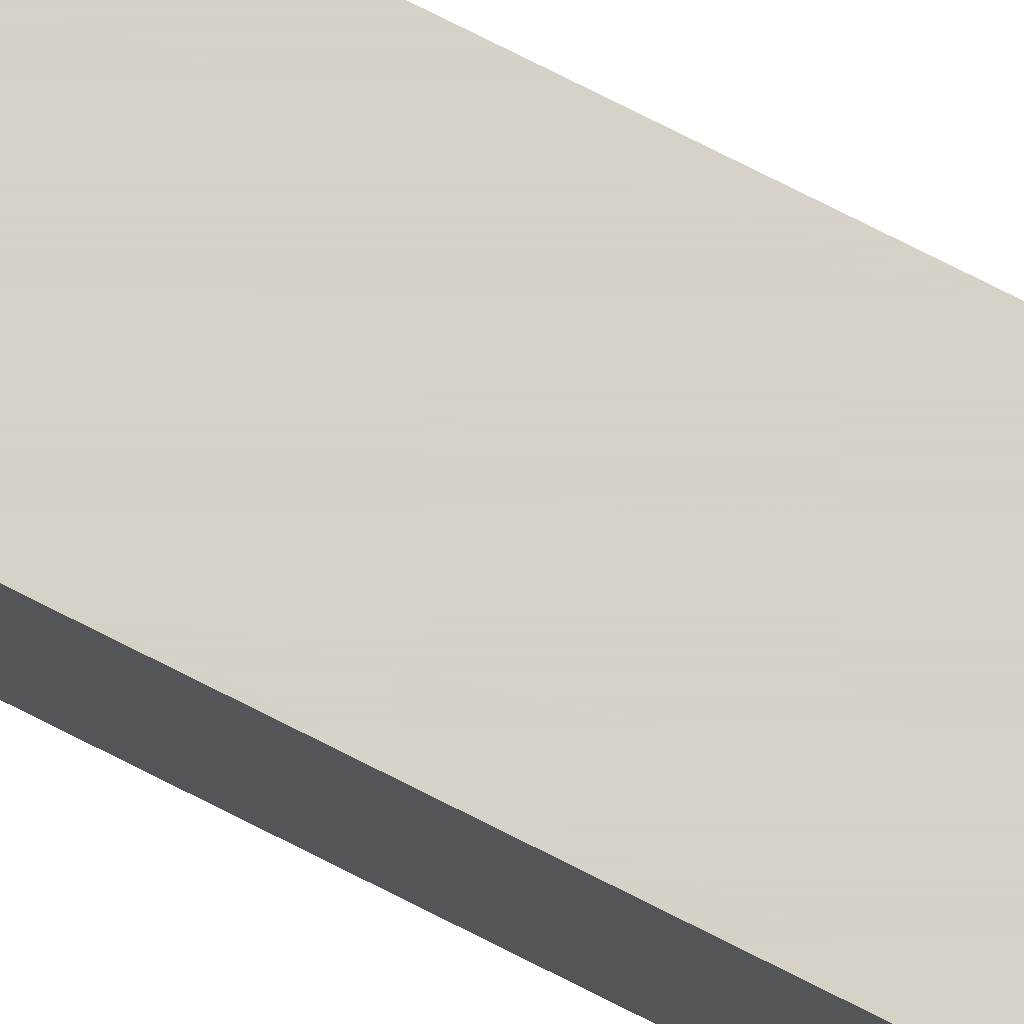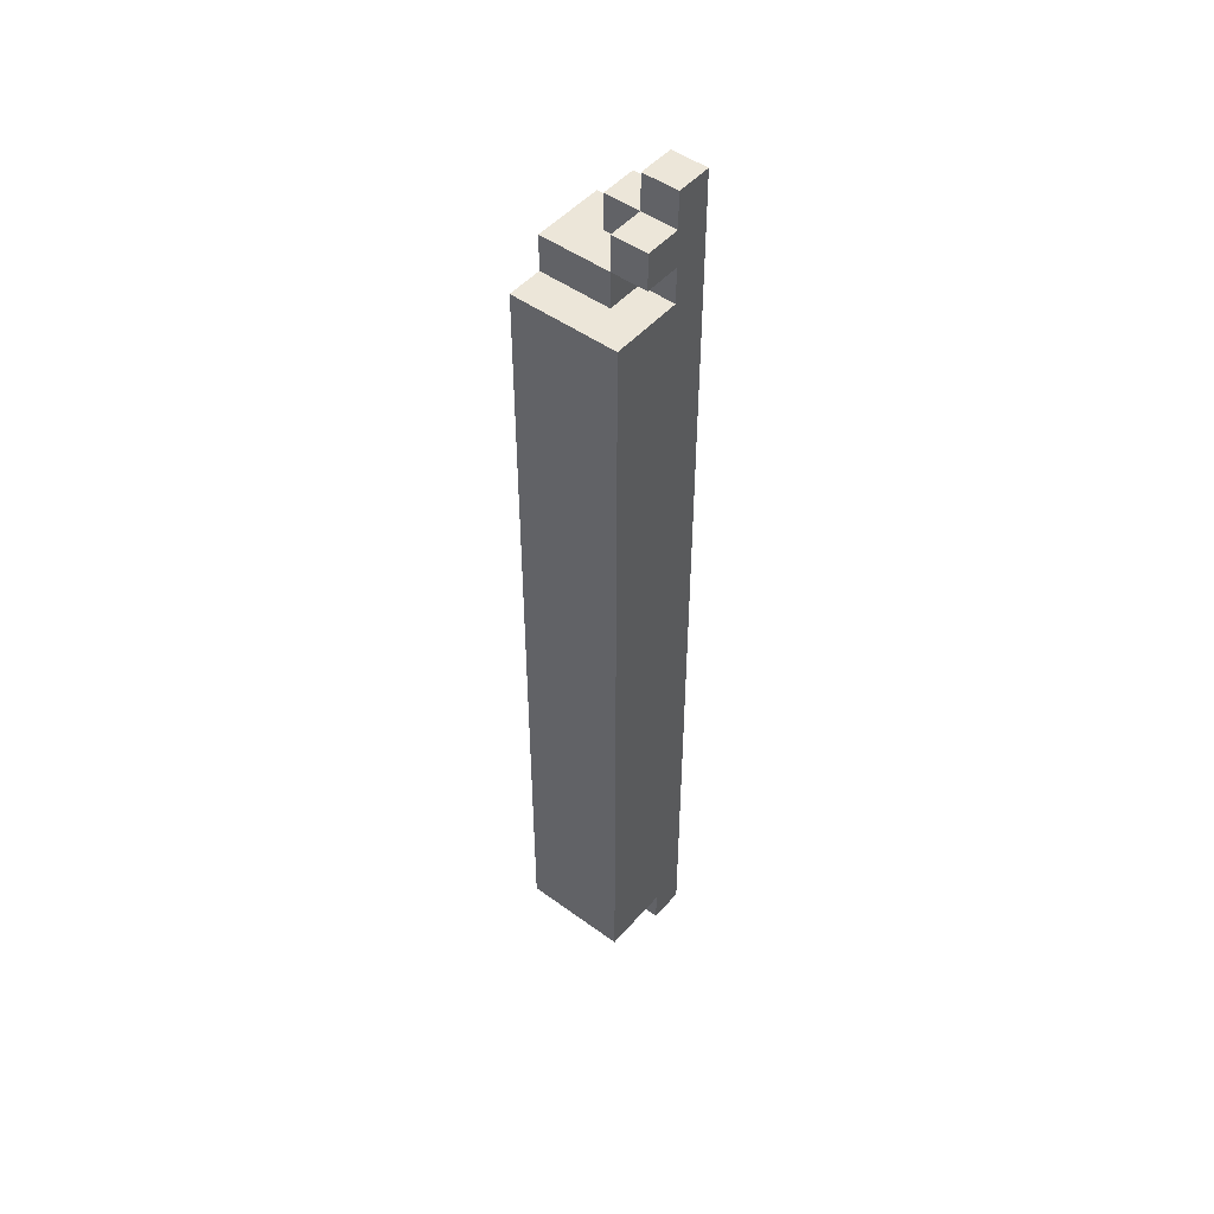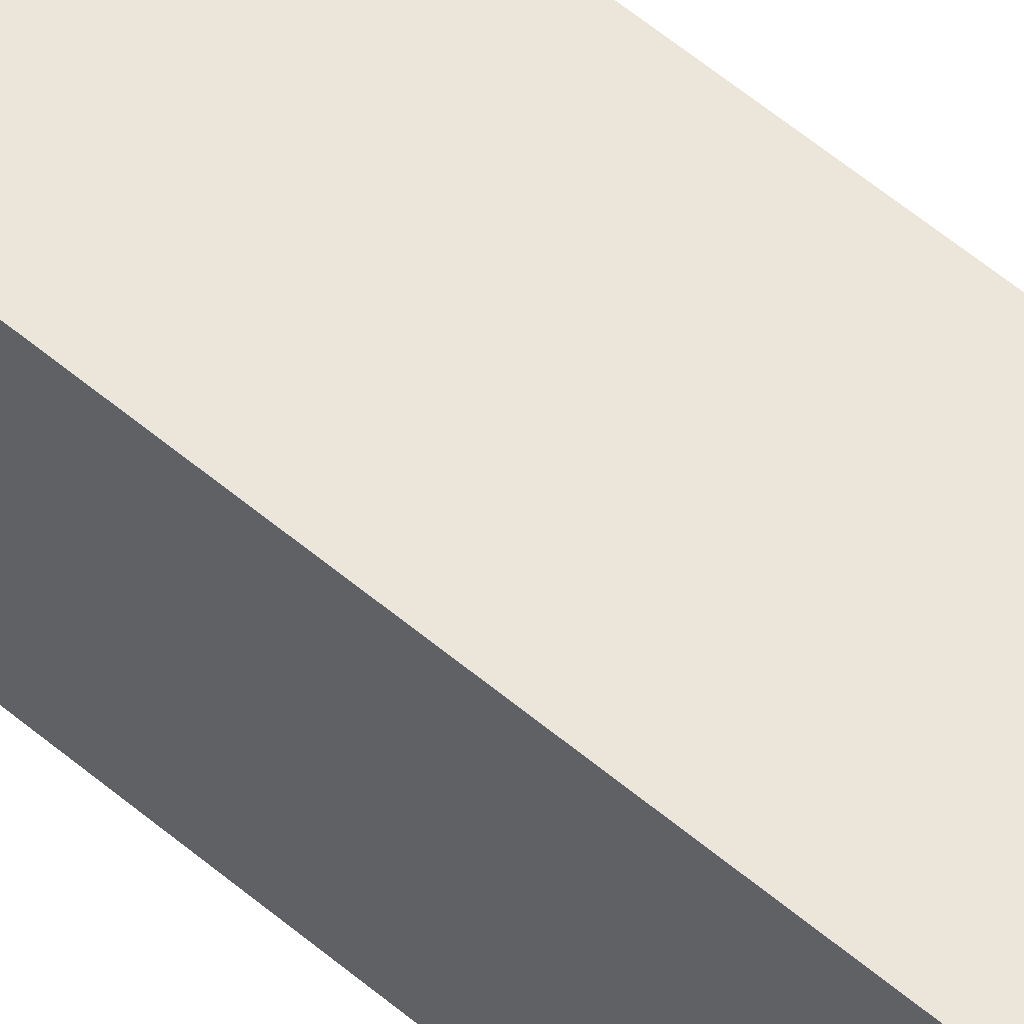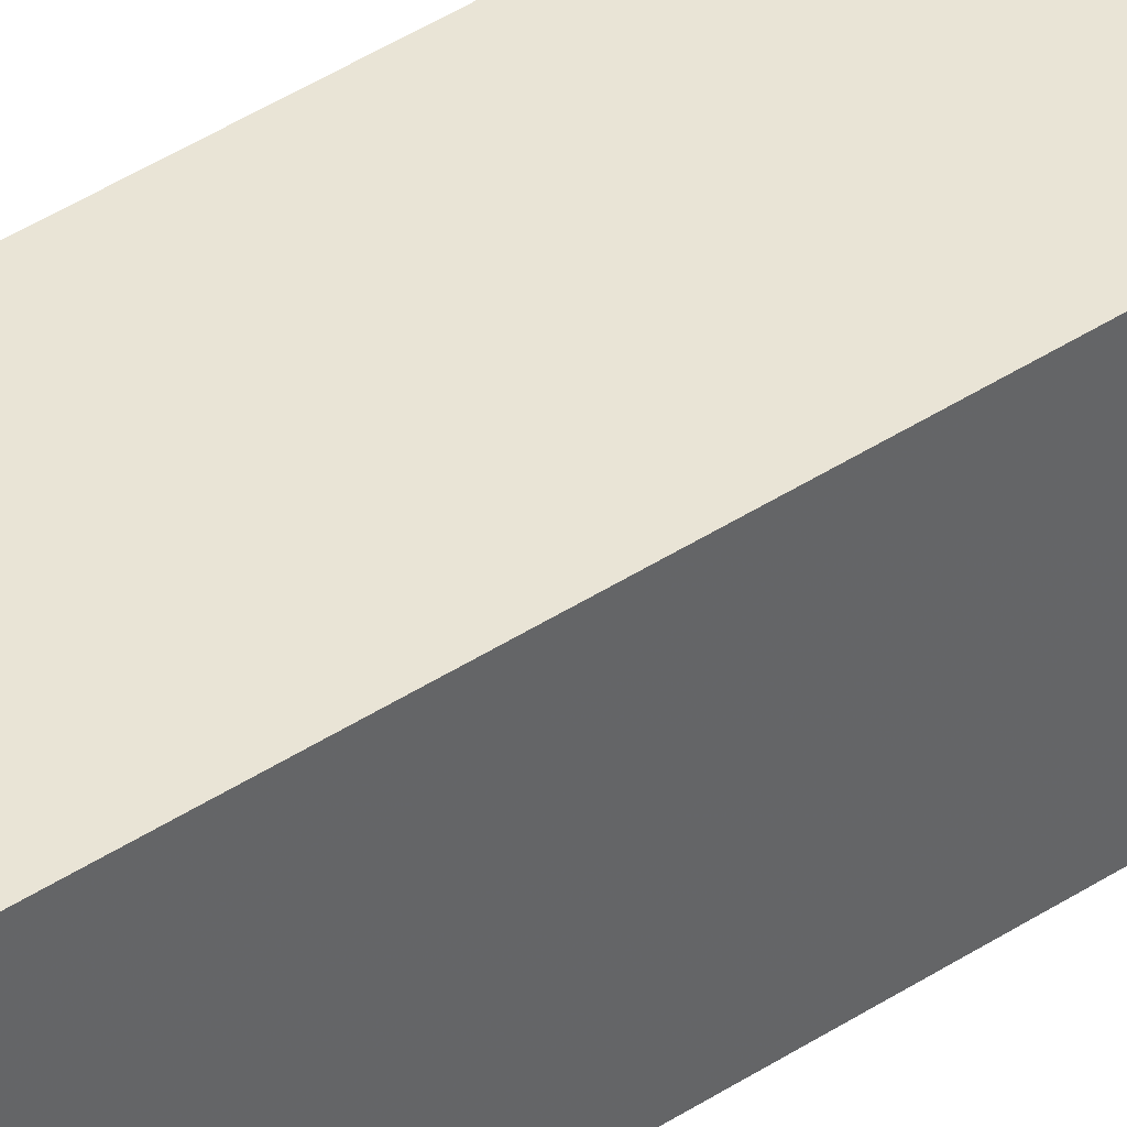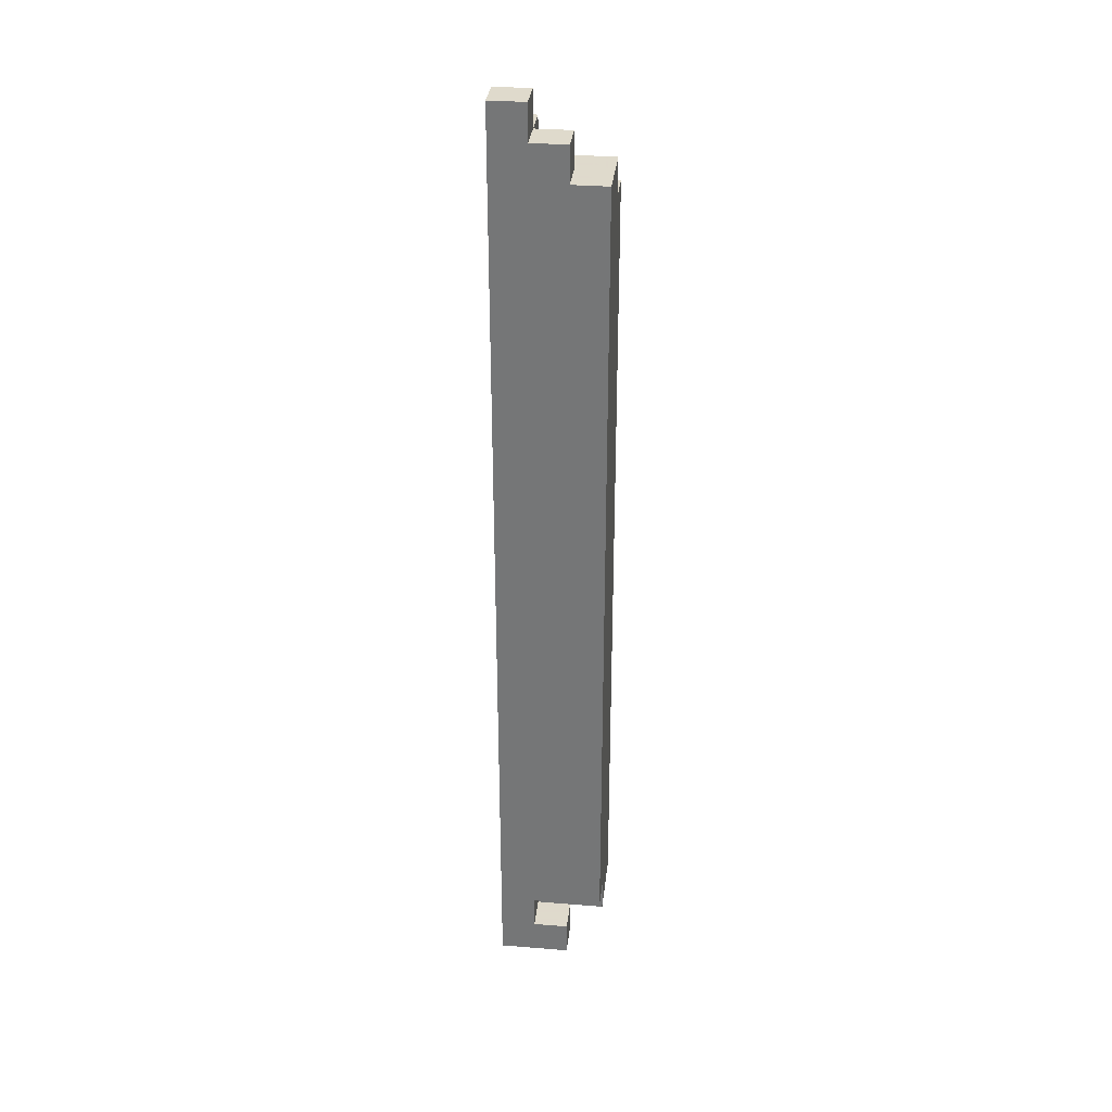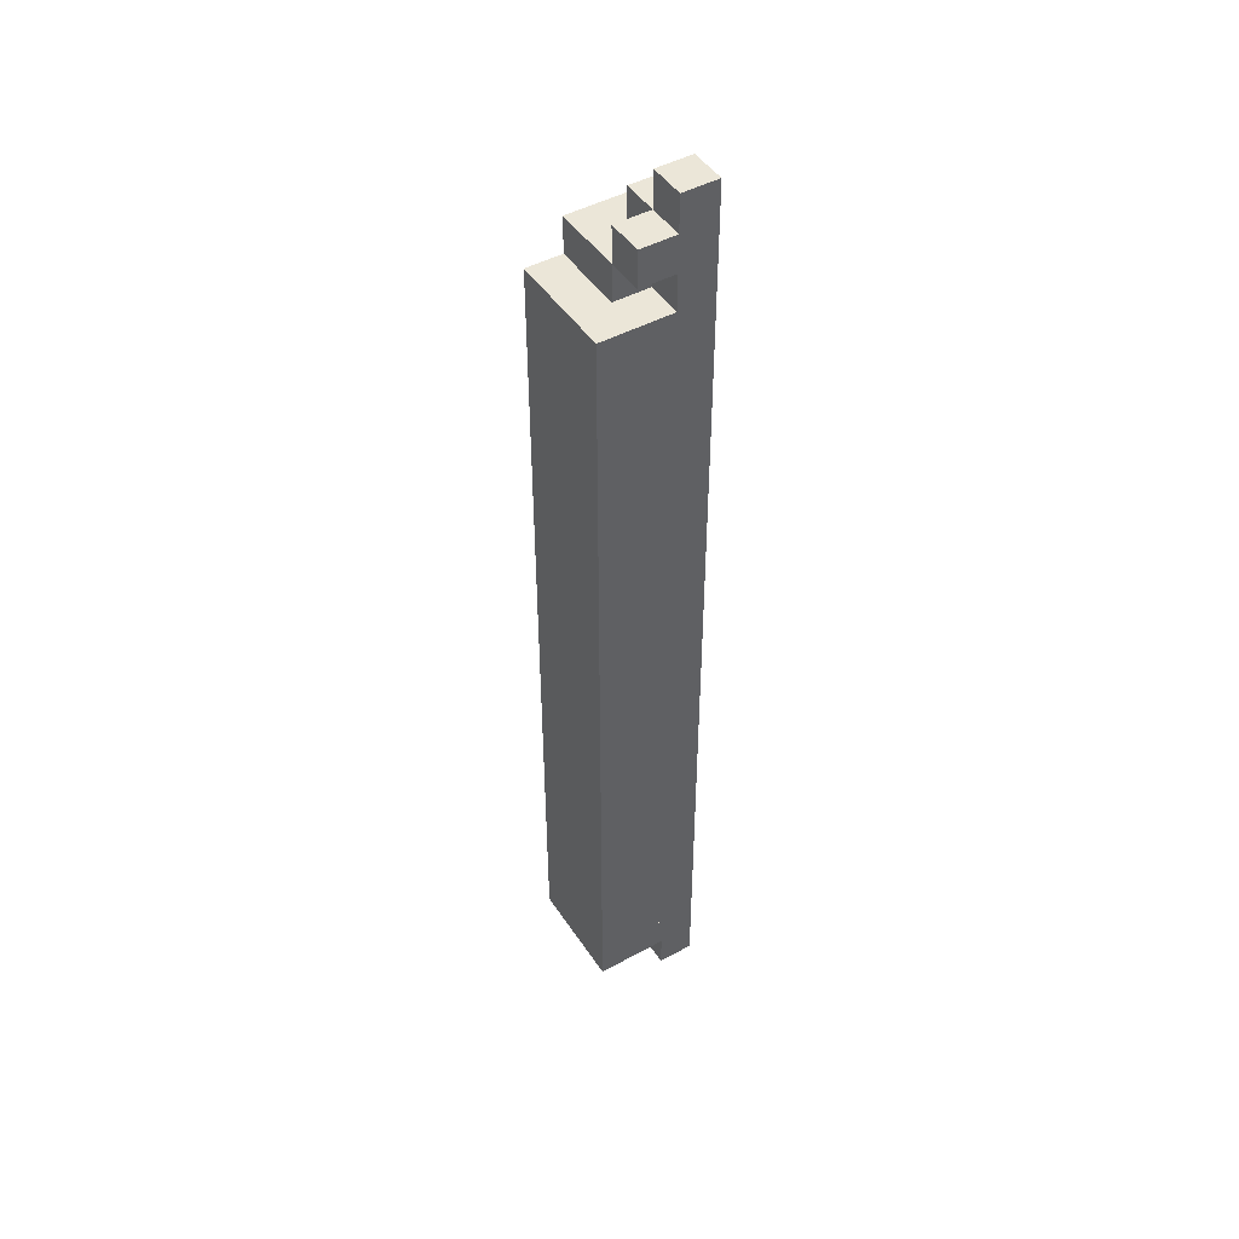
<metadata>
{"format":"obj","ext":"obj","renderer":"f3d","projection":"perspective","resolution":1024,"background":"white","views":[{"elev":78.6,"azim":116.6,"up":"+Z"},{"elev":48.6,"azim":-141.0,"up":"+Y"},{"elev":54.6,"azim":132.2,"up":"+Z"},{"elev":42.4,"azim":-128.2,"up":"+Z"},{"elev":32.4,"azim":6.4,"up":"+Y"},{"elev":46.6,"azim":-121.8,"up":"+Y"}]}
</metadata>
<code>
v -1.12 -0.88 0.88
v -0.88 -0.88 0.88
v -0.88 -0.88 1.12
v -1.12 -0.88 1.12
v -1.12 0.88 0.88
v -1.12 0.88 1.12
v -0.88 0.88 1.12
v -0.88 0.88 0.88
v -1.12 -1.04 1.04
v -1.12 -1.04 1.12
v -1.12 -0.96 1.04
v -1.12 -0.96 1.12
v -1.04 -1.04 1.04
v -1.04 -1.04 1.12
v -1.04 -0.96 1.04
v -1.04 -0.96 1.12
v -1.12 -0.96 0.88
v -1.12 -0.96 0.96
v -1.12 -0.88 0.88
v -1.12 -0.88 0.96
v -1.04 -0.96 0.88
v -1.04 -0.96 0.96
v -1.04 -0.88 0.88
v -1.04 -0.88 0.96
v -1.12 -0.96 0.96
v -1.12 -0.96 1.04
v -1.12 -0.88 0.96
v -1.12 -0.88 1.04
v -1.04 -0.96 0.96
v -1.04 -0.96 1.04
v -1.04 -0.88 0.96
v -1.04 -0.88 1.04
v -1.12 -0.96 1.04
v -1.12 -0.96 1.12
v -1.12 -0.88 1.04
v -1.12 -0.88 1.12
v -1.04 -0.96 1.04
v -1.04 -0.96 1.12
v -1.04 -0.88 1.04
v -1.04 -0.88 1.12
v -1.04 -1.04 1.04
v -1.04 -1.04 1.12
v -1.04 -0.96 1.04
v -1.04 -0.96 1.12
v -0.96 -1.04 1.04
v -0.96 -1.04 1.12
v -0.96 -0.96 1.04
v -0.96 -0.96 1.12
v -1.04 -0.96 0.88
v -1.04 -0.96 0.96
v -1.04 -0.88 0.88
v -1.04 -0.88 0.96
v -0.96 -0.96 0.88
v -0.96 -0.96 0.96
v -0.96 -0.88 0.88
v -0.96 -0.88 0.96
v -1.04 -0.96 0.96
v -1.04 -0.96 1.04
v -1.04 -0.88 0.96
v -1.04 -0.88 1.04
v -0.96 -0.96 0.96
v -0.96 -0.96 1.04
v -0.96 -0.88 0.96
v -0.96 -0.88 1.04
v -0.96 -0.96 0.88
v -0.96 -0.96 0.96
v -0.96 -0.88 0.88
v -0.96 -0.88 0.96
v -0.88 -0.96 0.88
v -0.88 -0.96 0.96
v -0.88 -0.88 0.88
v -0.88 -0.88 0.96
v -0.96 -0.96 0.96
v -0.96 -0.96 1.04
v -0.96 -0.88 0.96
v -0.96 -0.88 1.04
v -0.88 -0.96 0.96
v -0.88 -0.96 1.04
v -0.88 -0.88 0.96
v -0.88 -0.88 1.04
v -1.12 0.88 1.04
v -1.12 0.88 1.12
v -1.12 0.96 1.04
v -1.12 0.96 1.12
v -1.04 0.88 1.04
v -1.04 0.88 1.12
v -1.04 0.96 1.04
v -1.04 0.96 1.12
v -1.12 0.96 0.96
v -1.12 0.96 1.04
v -1.12 1.04 0.96
v -1.12 1.04 1.04
v -1.04 0.96 0.96
v -1.04 0.96 1.04
v -1.04 1.04 0.96
v -1.04 1.04 1.04
v -1.12 0.96 1.04
v -1.12 0.96 1.12
v -1.12 1.04 1.04
v -1.12 1.04 1.12
v -1.04 0.96 1.04
v -1.04 0.96 1.12
v -1.04 1.04 1.04
v -1.04 1.04 1.12
v -1.12 1.04 1.04
v -1.12 1.04 1.12
v -1.12 1.12 1.04
v -1.12 1.12 1.12
v -1.04 1.04 1.04
v -1.04 1.04 1.12
v -1.04 1.12 1.04
v -1.04 1.12 1.12
v -1.04 0.88 0.96
v -1.04 0.88 1.04
v -1.04 0.96 0.96
v -1.04 0.96 1.04
v -0.96 0.88 0.96
v -0.96 0.88 1.04
v -0.96 0.96 0.96
v -0.96 0.96 1.04
v -1.04 0.88 1.04
v -1.04 0.88 1.12
v -1.04 0.96 1.04
v -1.04 0.96 1.12
v -0.96 0.88 1.04
v -0.96 0.88 1.12
v -0.96 0.96 1.04
v -0.96 0.96 1.12
v -1.04 0.96 1.04
v -1.04 0.96 1.12
v -1.04 1.04 1.04
v -1.04 1.04 1.12
v -0.96 0.96 1.04
v -0.96 0.96 1.12
v -0.96 1.04 1.04
v -0.96 1.04 1.12
v -0.96 0.88 0.96
v -0.96 0.88 1.04
v -0.96 0.96 0.96
v -0.96 0.96 1.04
v -0.88 0.88 0.96
v -0.88 0.88 1.04
v -0.88 0.96 0.96
v -0.88 0.96 1.04
v -0.96 0.88 1.04
v -0.96 0.88 1.12
v -0.96 0.96 1.04
v -0.96 0.96 1.12
v -0.88 0.88 1.04
v -0.88 0.88 1.12
v -0.88 0.96 1.04
v -0.88 0.96 1.12
f 1 2 3
f 3 4 1
f 5 6 7
f 7 8 5
f 2 1 5
f 5 8 2
f 3 2 8
f 8 7 3
f 4 3 7
f 7 6 4
f 1 4 6
f 6 5 1
f 9 15 13
f 9 11 15
f 9 12 11
f 9 10 12
f 11 16 15
f 11 12 16
f 13 15 16
f 13 16 14
f 9 13 14
f 9 14 10
f 10 14 16
f 10 16 12
f 17 23 21
f 17 19 23
f 17 20 19
f 17 18 20
f 19 24 23
f 19 20 24
f 21 23 24
f 21 24 22
f 17 21 22
f 17 22 18
f 18 22 24
f 18 24 20
f 25 31 29
f 25 27 31
f 25 28 27
f 25 26 28
f 27 32 31
f 27 28 32
f 29 31 32
f 29 32 30
f 25 29 30
f 25 30 26
f 26 30 32
f 26 32 28
f 33 39 37
f 33 35 39
f 33 36 35
f 33 34 36
f 35 40 39
f 35 36 40
f 37 39 40
f 37 40 38
f 33 37 38
f 33 38 34
f 34 38 40
f 34 40 36
f 41 47 45
f 41 43 47
f 41 44 43
f 41 42 44
f 43 48 47
f 43 44 48
f 45 47 48
f 45 48 46
f 41 45 46
f 41 46 42
f 42 46 48
f 42 48 44
f 49 55 53
f 49 51 55
f 49 52 51
f 49 50 52
f 51 56 55
f 51 52 56
f 53 55 56
f 53 56 54
f 49 53 54
f 49 54 50
f 50 54 56
f 50 56 52
f 57 63 61
f 57 59 63
f 57 60 59
f 57 58 60
f 59 64 63
f 59 60 64
f 61 63 64
f 61 64 62
f 57 61 62
f 57 62 58
f 58 62 64
f 58 64 60
f 65 71 69
f 65 67 71
f 65 68 67
f 65 66 68
f 67 72 71
f 67 68 72
f 69 71 72
f 69 72 70
f 65 69 70
f 65 70 66
f 66 70 72
f 66 72 68
f 73 79 77
f 73 75 79
f 73 76 75
f 73 74 76
f 75 80 79
f 75 76 80
f 77 79 80
f 77 80 78
f 73 77 78
f 73 78 74
f 74 78 80
f 74 80 76
f 81 87 85
f 81 83 87
f 81 84 83
f 81 82 84
f 83 88 87
f 83 84 88
f 85 87 88
f 85 88 86
f 81 85 86
f 81 86 82
f 82 86 88
f 82 88 84
f 89 95 93
f 89 91 95
f 89 92 91
f 89 90 92
f 91 96 95
f 91 92 96
f 93 95 96
f 93 96 94
f 89 93 94
f 89 94 90
f 90 94 96
f 90 96 92
f 97 103 101
f 97 99 103
f 97 100 99
f 97 98 100
f 99 104 103
f 99 100 104
f 101 103 104
f 101 104 102
f 97 101 102
f 97 102 98
f 98 102 104
f 98 104 100
f 105 111 109
f 105 107 111
f 105 108 107
f 105 106 108
f 107 112 111
f 107 108 112
f 109 111 112
f 109 112 110
f 105 109 110
f 105 110 106
f 106 110 112
f 106 112 108
f 113 119 117
f 113 115 119
f 113 116 115
f 113 114 116
f 115 120 119
f 115 116 120
f 117 119 120
f 117 120 118
f 113 117 118
f 113 118 114
f 114 118 120
f 114 120 116
f 121 127 125
f 121 123 127
f 121 124 123
f 121 122 124
f 123 128 127
f 123 124 128
f 125 127 128
f 125 128 126
f 121 125 126
f 121 126 122
f 122 126 128
f 122 128 124
f 129 135 133
f 129 131 135
f 129 132 131
f 129 130 132
f 131 136 135
f 131 132 136
f 133 135 136
f 133 136 134
f 129 133 134
f 129 134 130
f 130 134 136
f 130 136 132
f 137 143 141
f 137 139 143
f 137 140 139
f 137 138 140
f 139 144 143
f 139 140 144
f 141 143 144
f 141 144 142
f 137 141 142
f 137 142 138
f 138 142 144
f 138 144 140
f 145 151 149
f 145 147 151
f 145 148 147
f 145 146 148
f 147 152 151
f 147 148 152
f 149 151 152
f 149 152 150
f 145 149 150
f 145 150 146
f 146 150 152
f 146 152 148

</code>
